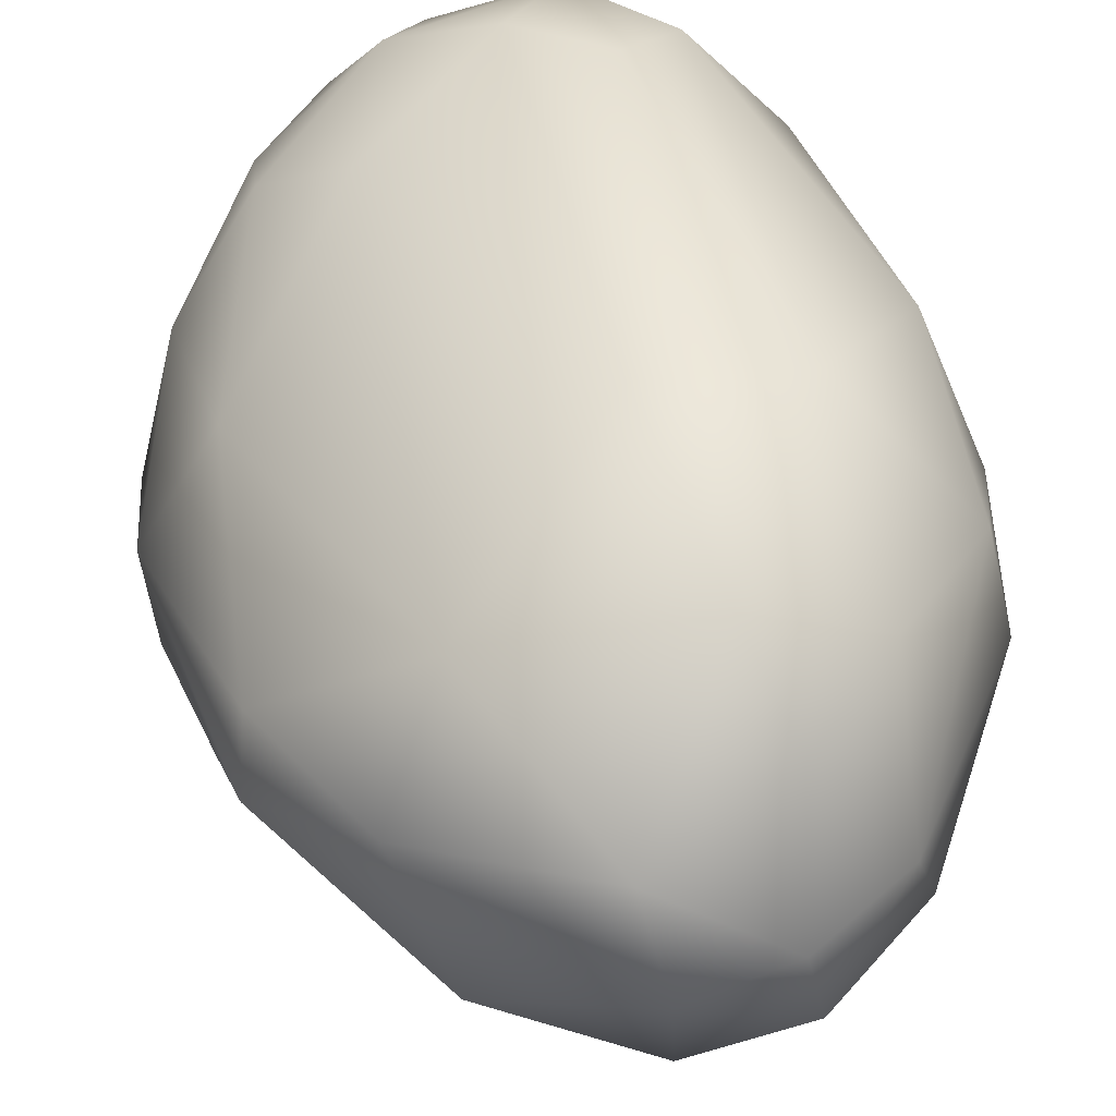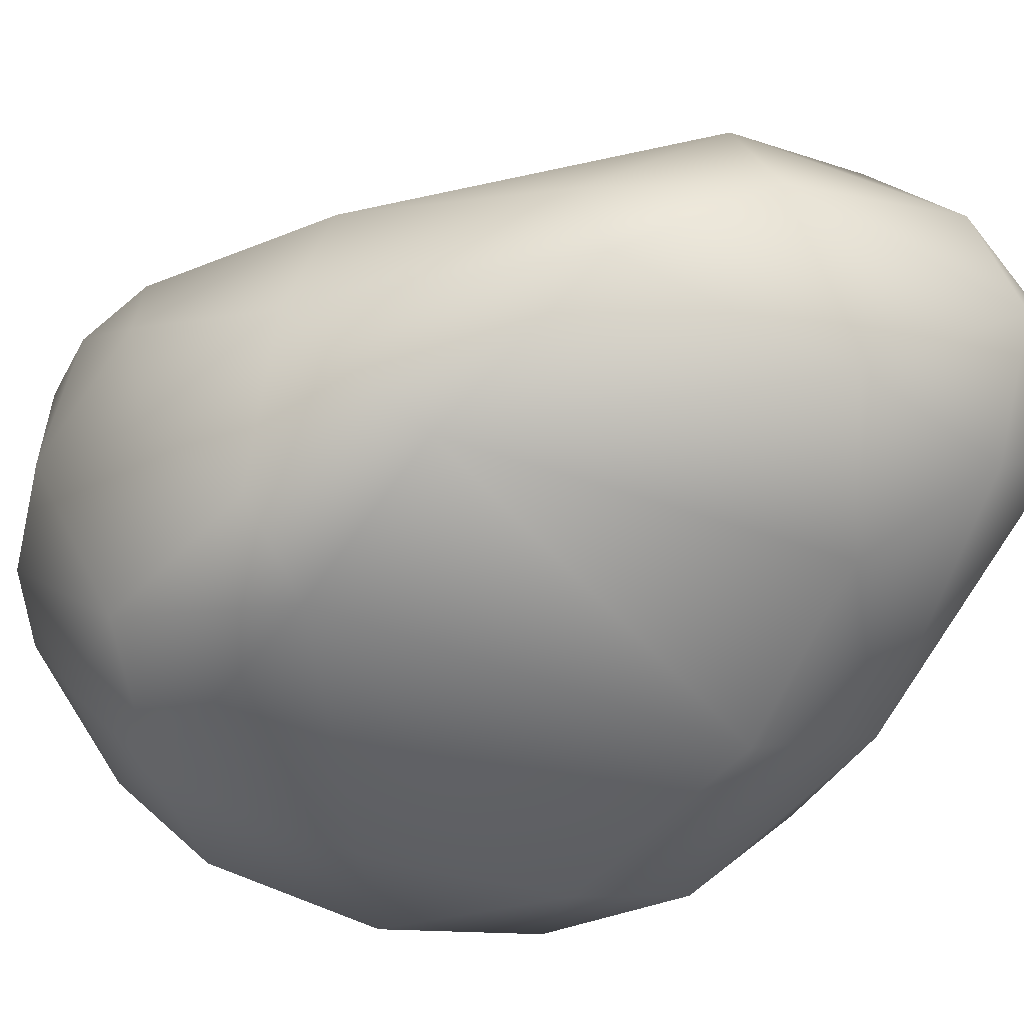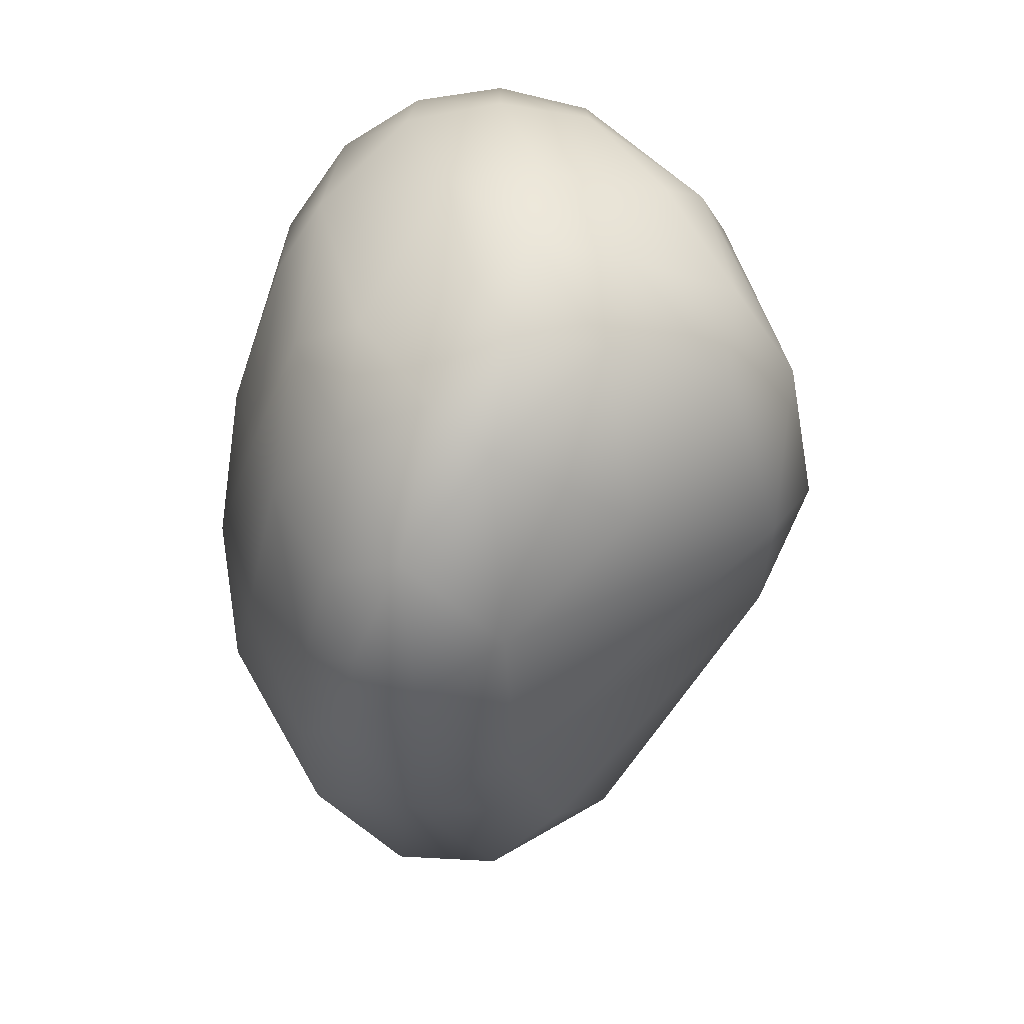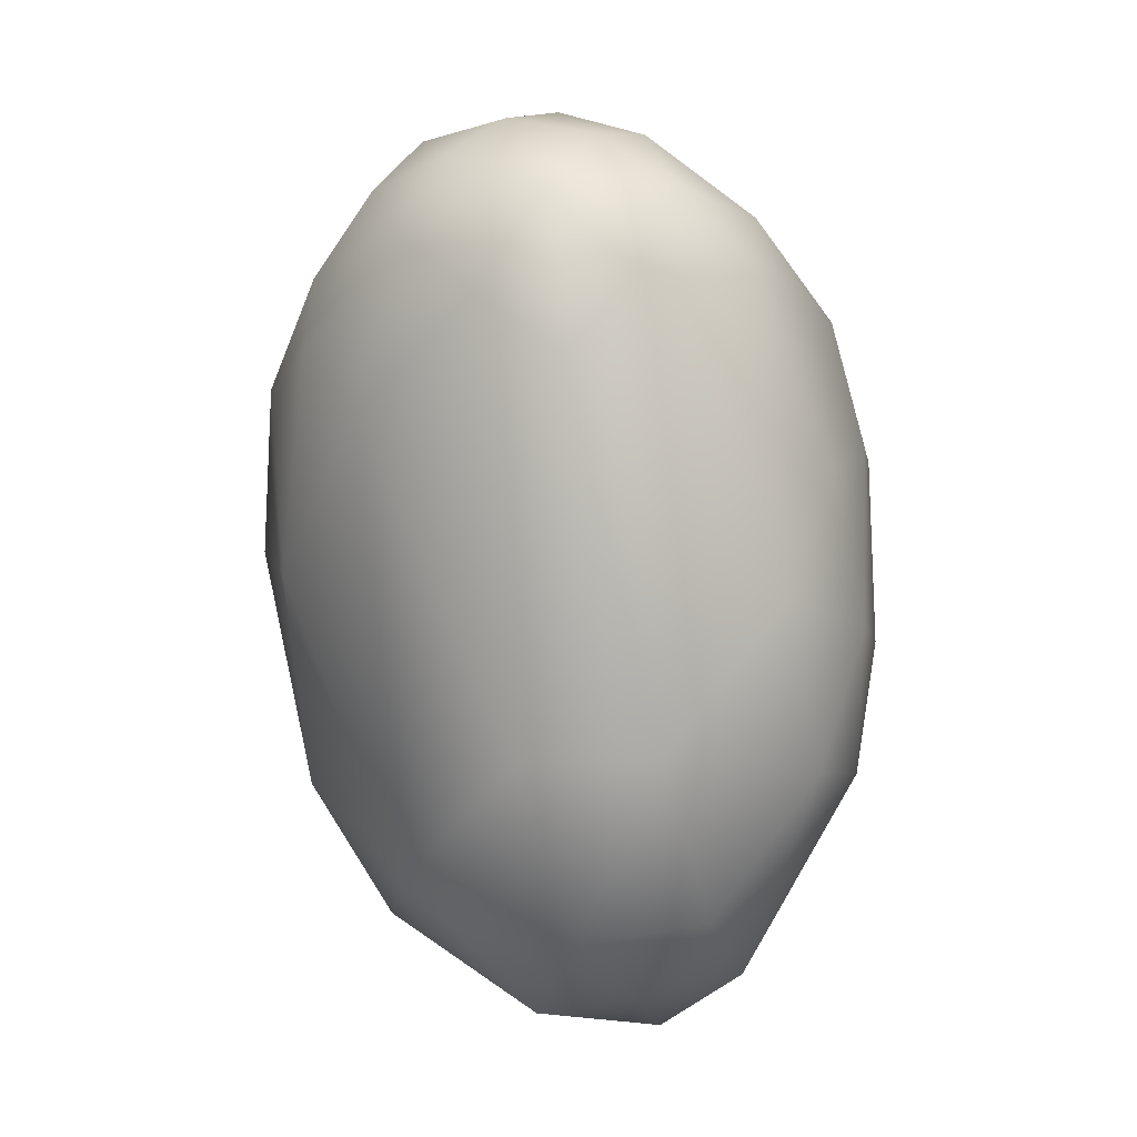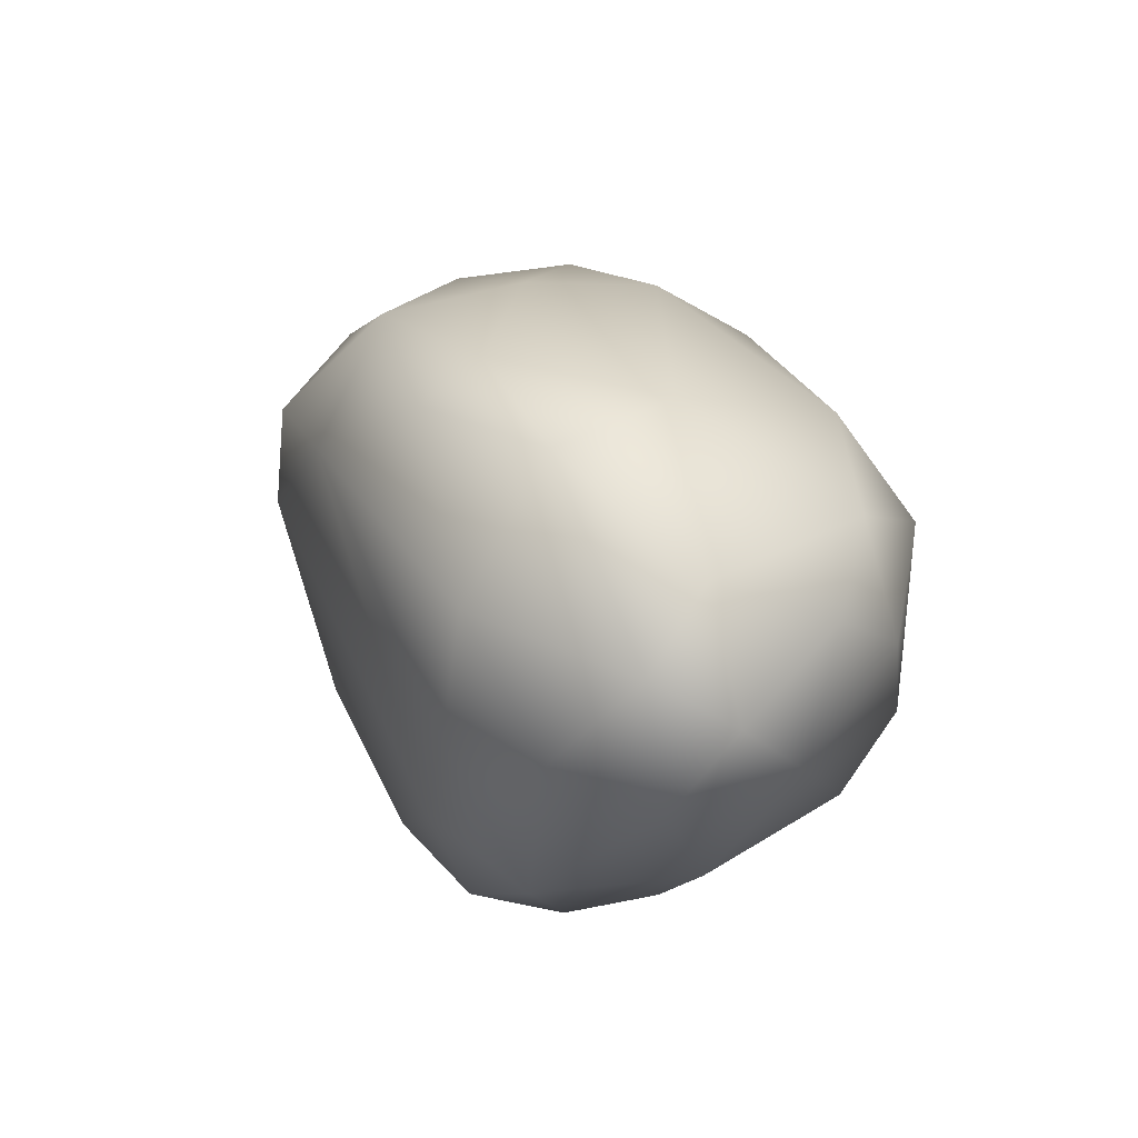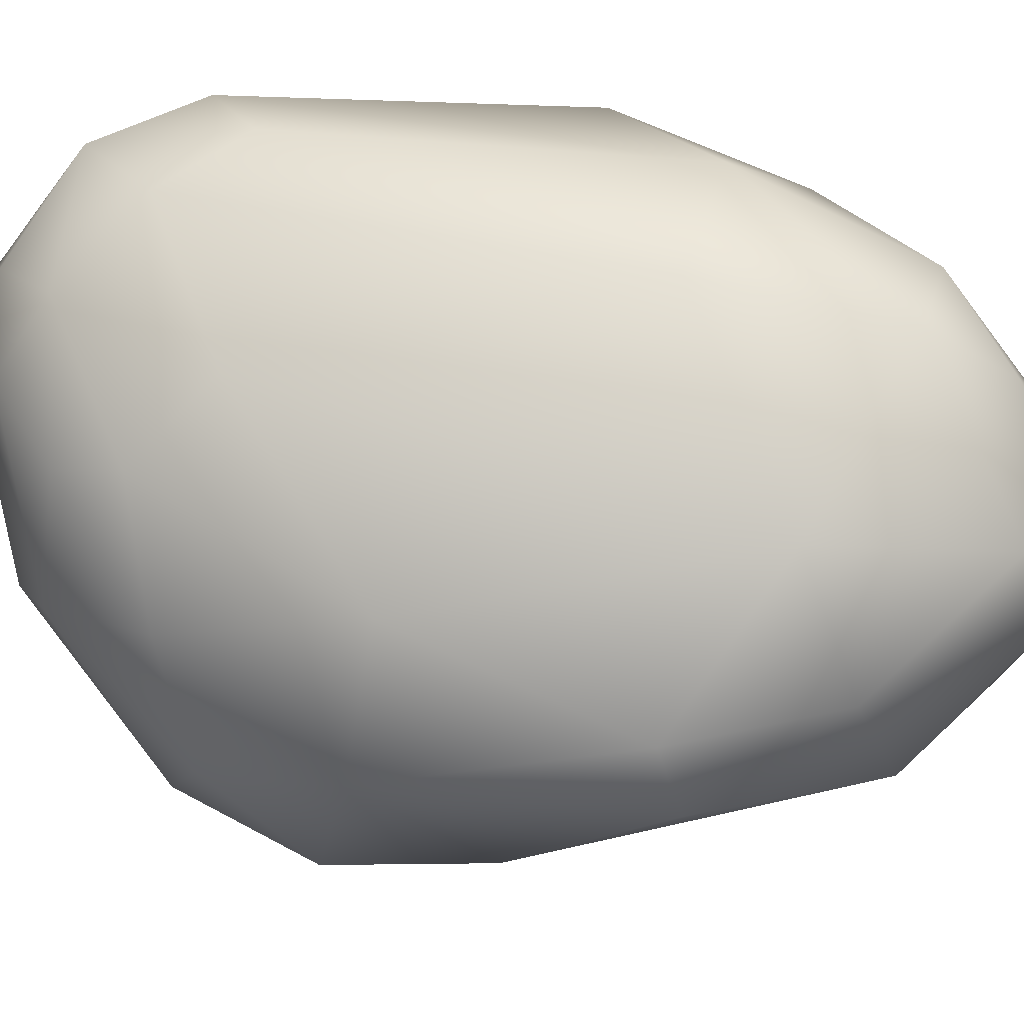
<metadata>
{"format":"obj","ext":"obj","renderer":"f3d","projection":"perspective","resolution":1024,"background":"white","views":[{"elev":48.3,"azim":174.2,"up":"+Y"},{"elev":-27.7,"azim":122.3,"up":"+Y"},{"elev":23.5,"azim":-14.5,"up":"+Z"},{"elev":10.6,"azim":-164.8,"up":"+Z"},{"elev":-76.0,"azim":131.9,"up":"+Z"},{"elev":52.6,"azim":112.3,"up":"+Y"}]}
</metadata>
<code>
v 15.87 -93.45 1392
v 15.61 -94.01 1393
v 15.32 -92.96 1393
v 15.31 -92.72 1392
v 14.85 -92.94 1394
v 14.5 -92.4 1393
v 14.59 -93.31 1394
v 15.23 -94.48 1393
v 14.21 -92.69 1394
v 13.81 -92.04 1393
v 14.41 -94.01 1394
v 14.82 -94.8 1394
v 13.89 -93.11 1394
v 13.4 -92.3 1394
v 13.71 -93.83 1394
v 13.22 -92.95 1394
v 12.74 -92.28 1393
v 16.14 -94.35 1392
v 15.76 -95.34 1392
v 15.22 -95.43 1393
v 14.97 -95.98 1392
v 15.6 -92.93 1391
v 14.75 -92.28 1392
v 14.51 -92.49 1389
v 13.47 -91.79 1390
v 13.17 -91.97 1392
v 12.44 -91.89 1390
v 16.14 -93.9 1391
v 15.55 -93.33 1389
v 15.61 -93.86 1389
v 16.1 -95.01 1391
v 15.78 -94.8 1390
v 14.89 -93.27 1388
v 15.6 -95.53 1391
v 14.52 -94.41 1388
v 13.09 -92.05 1388
v 12.79 -92.59 1388
v 13.66 -93.02 1387
v 13.5 -93.7 1387
v 13.82 -94.87 1394
v 12.99 -93.57 1394
v 12.6 -92.86 1394
v 13.07 -94.66 1394
v 13.55 -95.5 1393
v 12.22 -93.78 1393
v 12.08 -93.03 1393
v 11.87 -93.72 1393
v 13.04 -95.64 1393
v 12.23 -95.31 1393
v 11.81 -94.79 1392
v 12 -95.74 1392
v 14.25 -95.62 1393
v 13.93 -96.16 1393
v 14.08 -96.41 1391
v 13.26 -96.03 1393
v 12.59 -96.13 1392
v 12.98 -96.44 1392
v 11.71 -92.5 1391
v 11.52 -92.89 1389
v 11.51 -93.28 1392
v 11.31 -93.47 1390
v 11.37 -93.6 1389
v 11.49 -94.47 1392
v 11.54 -95.08 1391
v 11.37 -94.49 1390
v 13.85 -95.22 1388
v 13.28 -95.95 1389
v 11.88 -94.55 1388
v 13.05 -96.54 1391
v 12.38 -96.41 1390
v 11.69 -95.1 1389
v 12.46 -95.68 1389
v 12.27 -96.41 1391
v 11.81 -95.94 1391
v 11.96 -96.16 1390
v 11.66 -95.57 1390
v 11.92 -95.83 1390
v 12.22 -92.47 1388
v 12.17 -93.43 1388
v 13.43 -94.62 1387
v 12.81 -93.48 1387
v 12.66 -94.26 1387
g grp1
f 1 22 4
f 5 2 3
f 6 5 3
f 2 1 3
f 4 23 6
f 6 3 4
f 4 3 1
f 7 11 8
f 2 7 8
f 9 7 5
f 7 2 5
f 6 14 9
f 6 9 5
f 10 14 6
f 23 10 6
f 25 10 23
f 7 13 11
f 12 8 11
f 7 9 13
f 12 20 8
f 13 9 14
f 10 26 14
f 25 26 10
f 13 16 15
f 13 15 11
f 15 40 11
f 40 12 11
f 14 42 16
f 16 13 14
f 42 14 17
f 17 14 26
f 40 52 12
f 16 41 15
f 41 16 42
f 1 18 28
f 1 28 22
f 1 2 18
f 2 19 18
f 18 31 28
f 18 19 31
f 8 19 2
f 34 31 19
f 8 20 19
f 19 20 21
f 21 34 19
f 12 52 20
f 52 21 20
f 22 23 4
f 23 22 24
f 38 24 33
f 23 24 25
f 24 36 25
f 27 26 25
f 25 36 27
f 38 36 24
f 17 26 27
f 58 17 27
f 58 27 59
f 27 78 59
f 32 30 28
f 28 29 22
f 28 30 29
f 32 28 31
f 22 29 24
f 32 35 30
f 29 33 24
f 32 31 34
f 30 33 29
f 33 30 35
f 38 33 39
f 39 33 35
f 66 32 67
f 32 66 35
f 66 80 35
f 80 39 35
f 78 27 36
f 78 36 37
f 36 38 37
f 37 38 81
f 81 38 39
f 52 40 44
f 15 43 40
f 15 41 43
f 43 44 40
f 42 45 41
f 46 45 42
f 17 46 42
f 43 48 44
f 48 55 44
f 46 47 45
f 45 47 50
f 43 41 45
f 49 43 45
f 43 49 48
f 48 56 55
f 49 45 50
f 50 47 63
f 56 48 49
f 49 50 51
f 49 51 56
f 56 51 73
f 44 53 52
f 52 53 21
f 21 53 54
f 34 21 54
f 55 53 44
f 55 57 53
f 57 54 53
f 69 34 54
f 56 57 55
f 57 69 54
f 57 56 73
f 73 69 57
f 79 59 78
f 47 46 60
f 46 17 58
f 58 60 46
f 47 60 63
f 60 58 61
f 59 61 58
f 62 59 79
f 79 68 62
f 50 63 64
f 50 64 51
f 61 63 60
f 65 63 61
f 63 65 64
f 65 76 64
f 62 65 61
f 59 62 61
f 76 65 71
f 65 62 71
f 68 71 62
f 73 51 74
f 51 64 74
f 74 64 76
f 72 82 80
f 72 80 66
f 34 67 32
f 67 72 66
f 69 67 34
f 69 70 67
f 70 72 67
f 77 70 75
f 76 71 77
f 77 71 72
f 70 77 72
f 71 68 72
f 69 73 70
f 73 74 75
f 73 75 70
f 74 76 75
f 77 75 76
f 79 78 37
f 79 37 81
f 82 79 81
f 79 82 68
f 82 39 80
f 39 82 81
f 72 68 82

</code>
